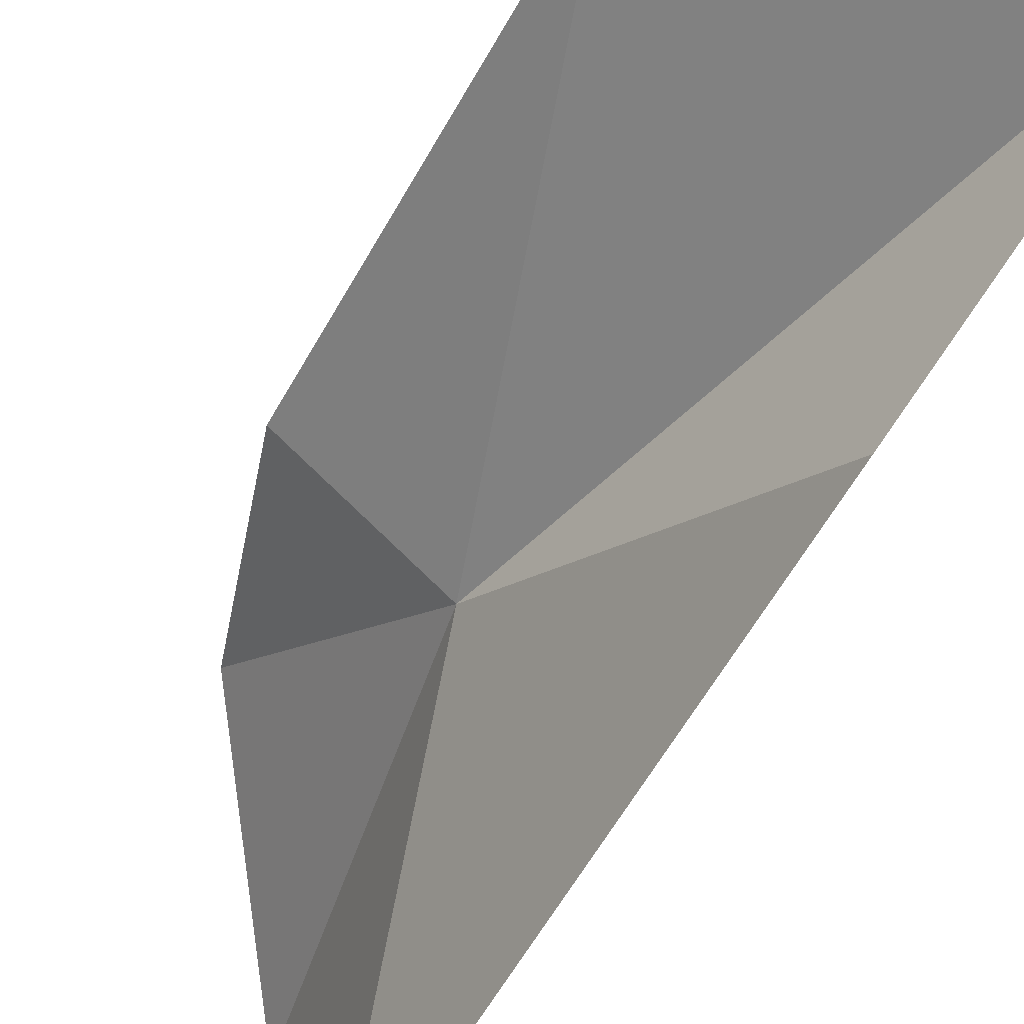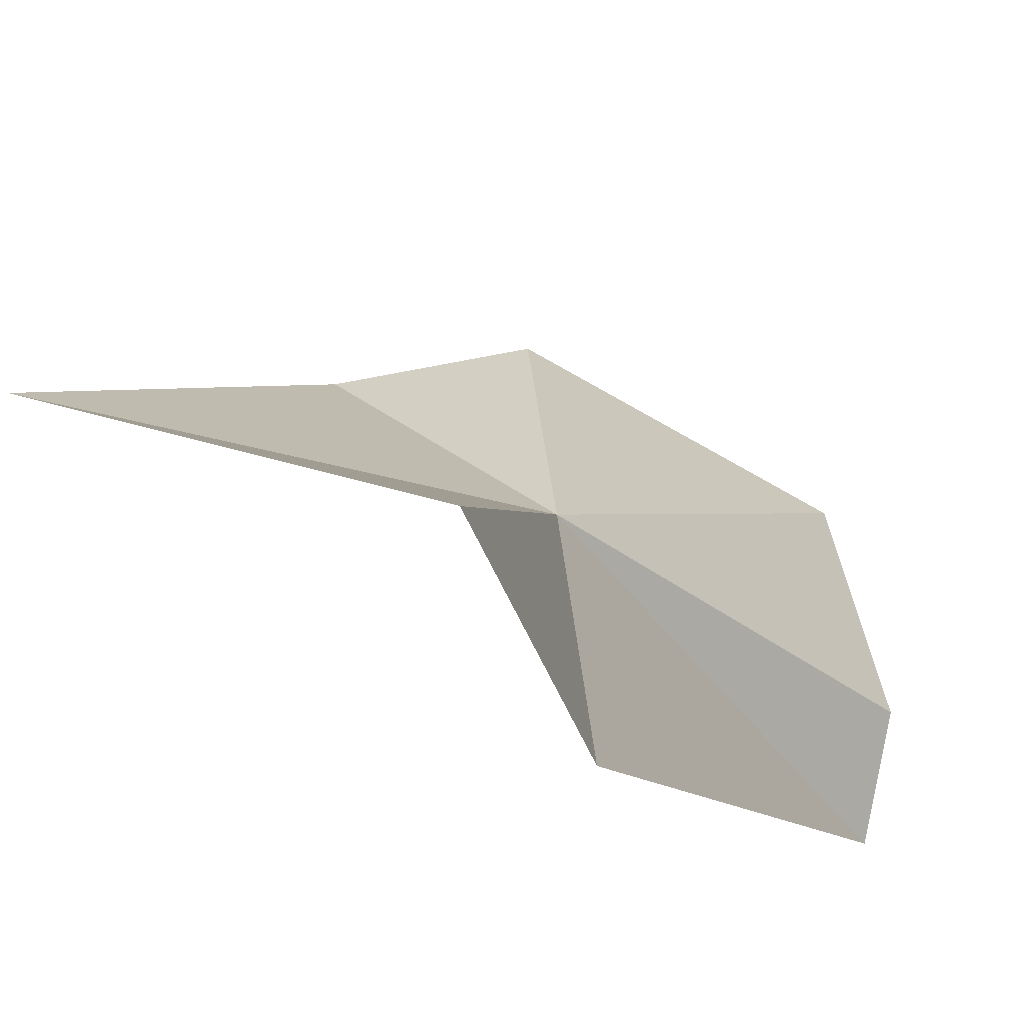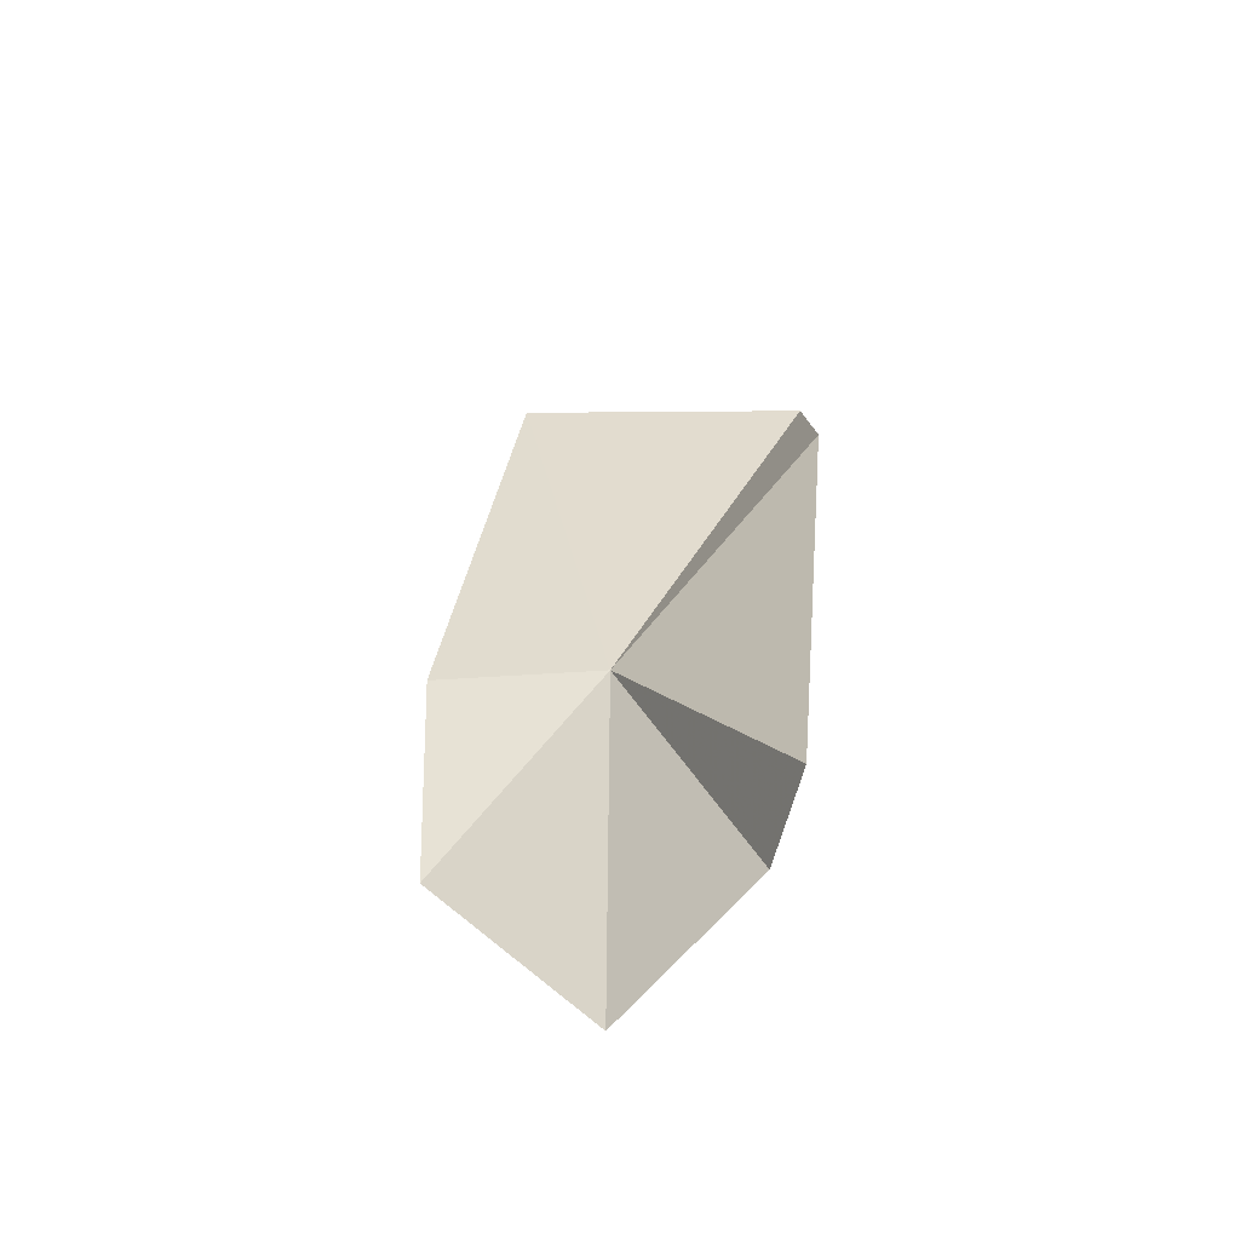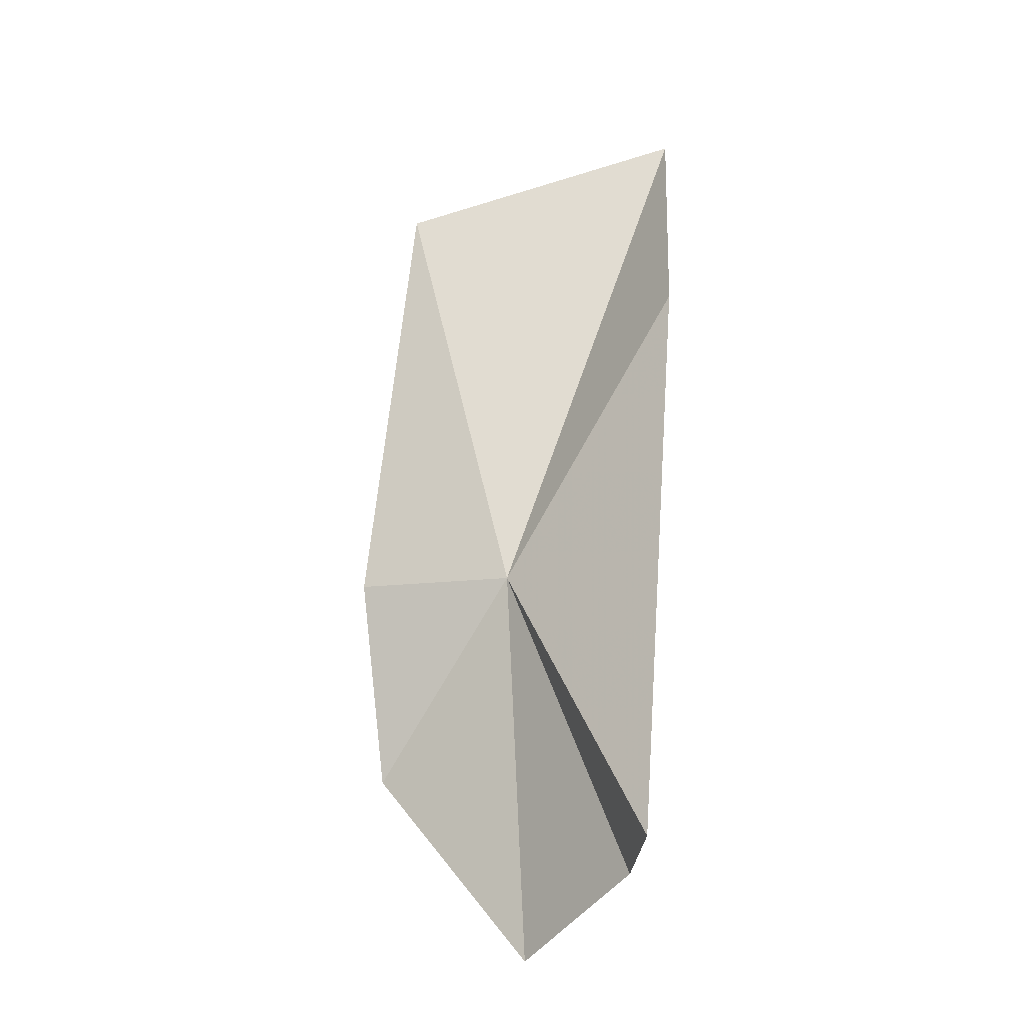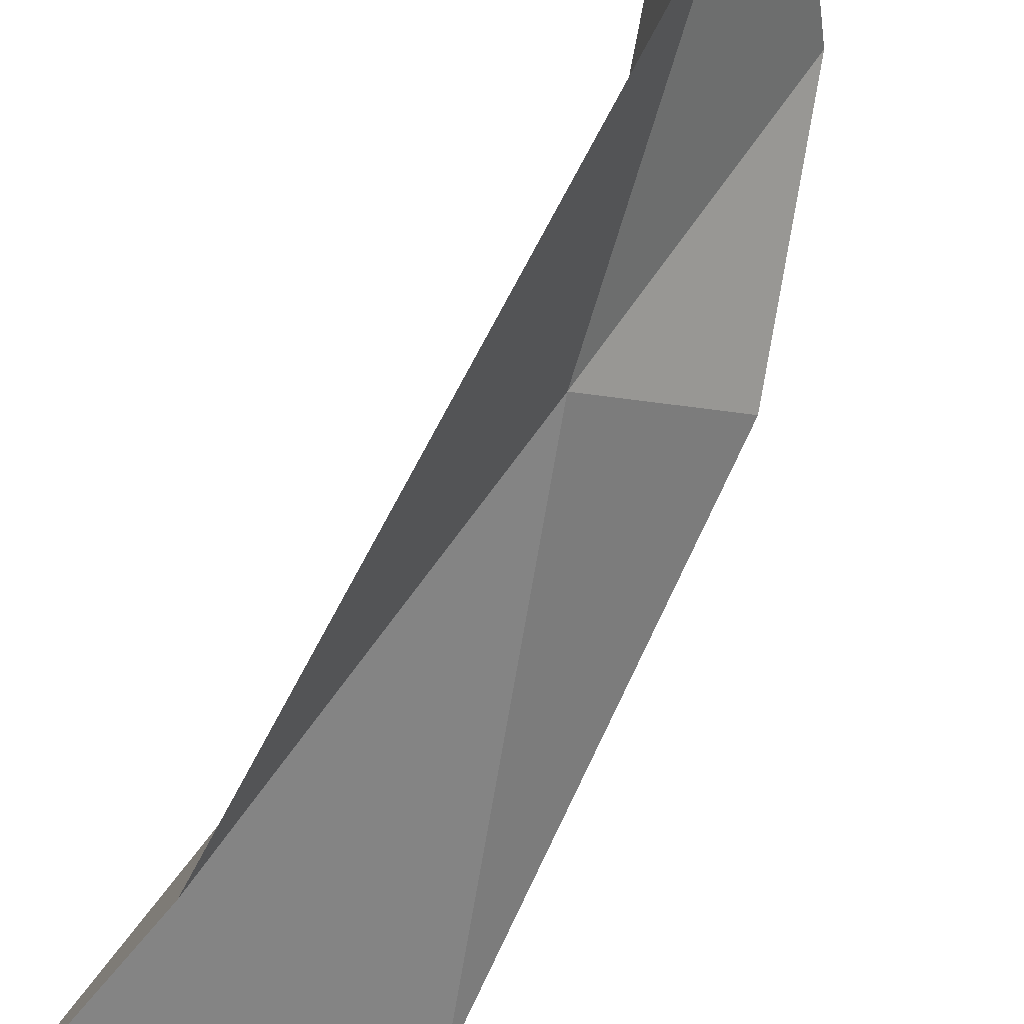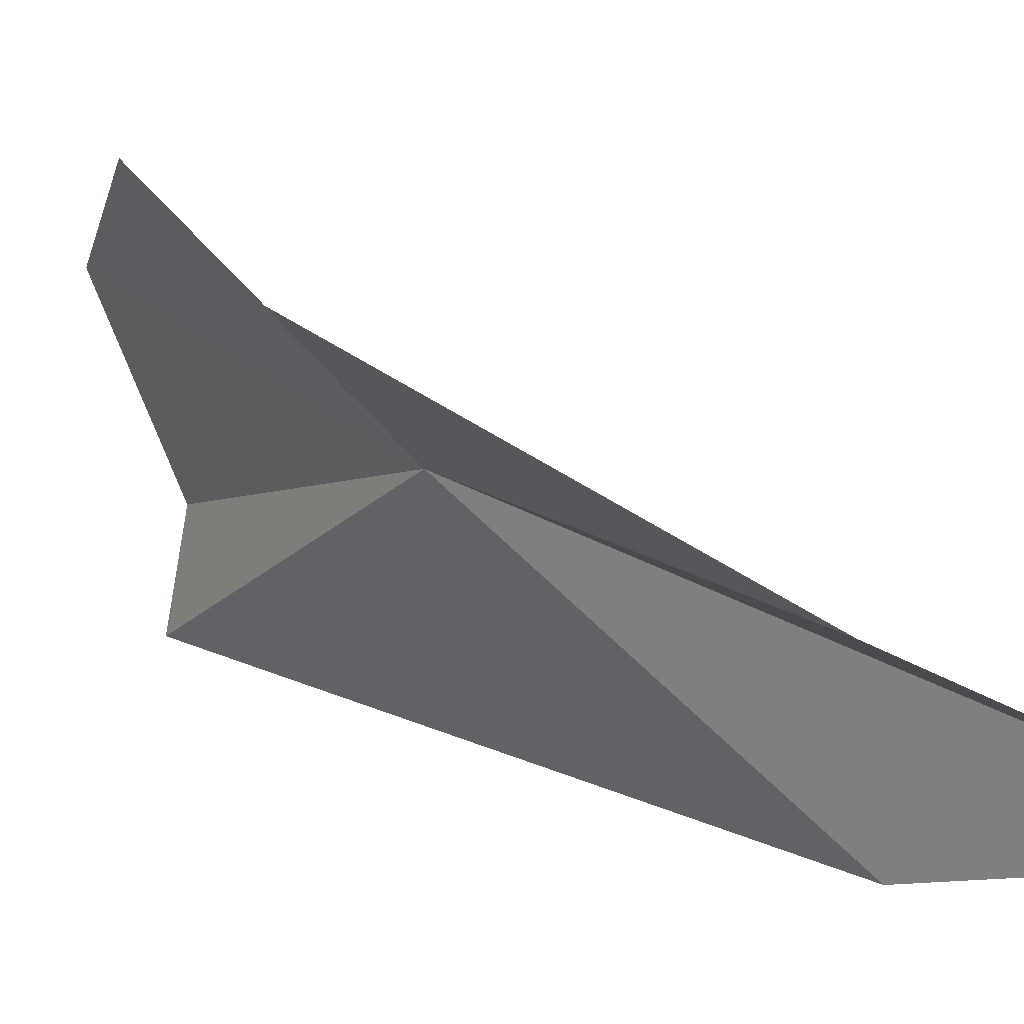
<metadata>
{"format":"obj","ext":"obj","renderer":"f3d","projection":"perspective","resolution":1024,"background":"white","views":[{"elev":-68.8,"azim":-28.1,"up":"+Y"},{"elev":-19.2,"azim":19.1,"up":"+Y"},{"elev":-69.7,"azim":-29.4,"up":"+Z"},{"elev":-34.3,"azim":-20.7,"up":"+Z"},{"elev":-56.7,"azim":152.9,"up":"+Y"},{"elev":3.2,"azim":-46.1,"up":"+Y"}]}
</metadata>
<code>
v -17.93 43.35 13.7
v -19.87 47.86 9.286
v -16.3 46.33 4.149
v -21.34 41.81 24.28
v -21.29 45.68 14.03
v -15.33 37.75 20.03
v -14.63 38.75 26.86
v -15.54 40.25 5.217
v -15.04 42.41 5.19
f 1 3 2
f 1 5 4
f 1 7 6
f 1 6 8
f 1 9 3
f 1 4 7
f 1 2 5
f 1 8 9

</code>
